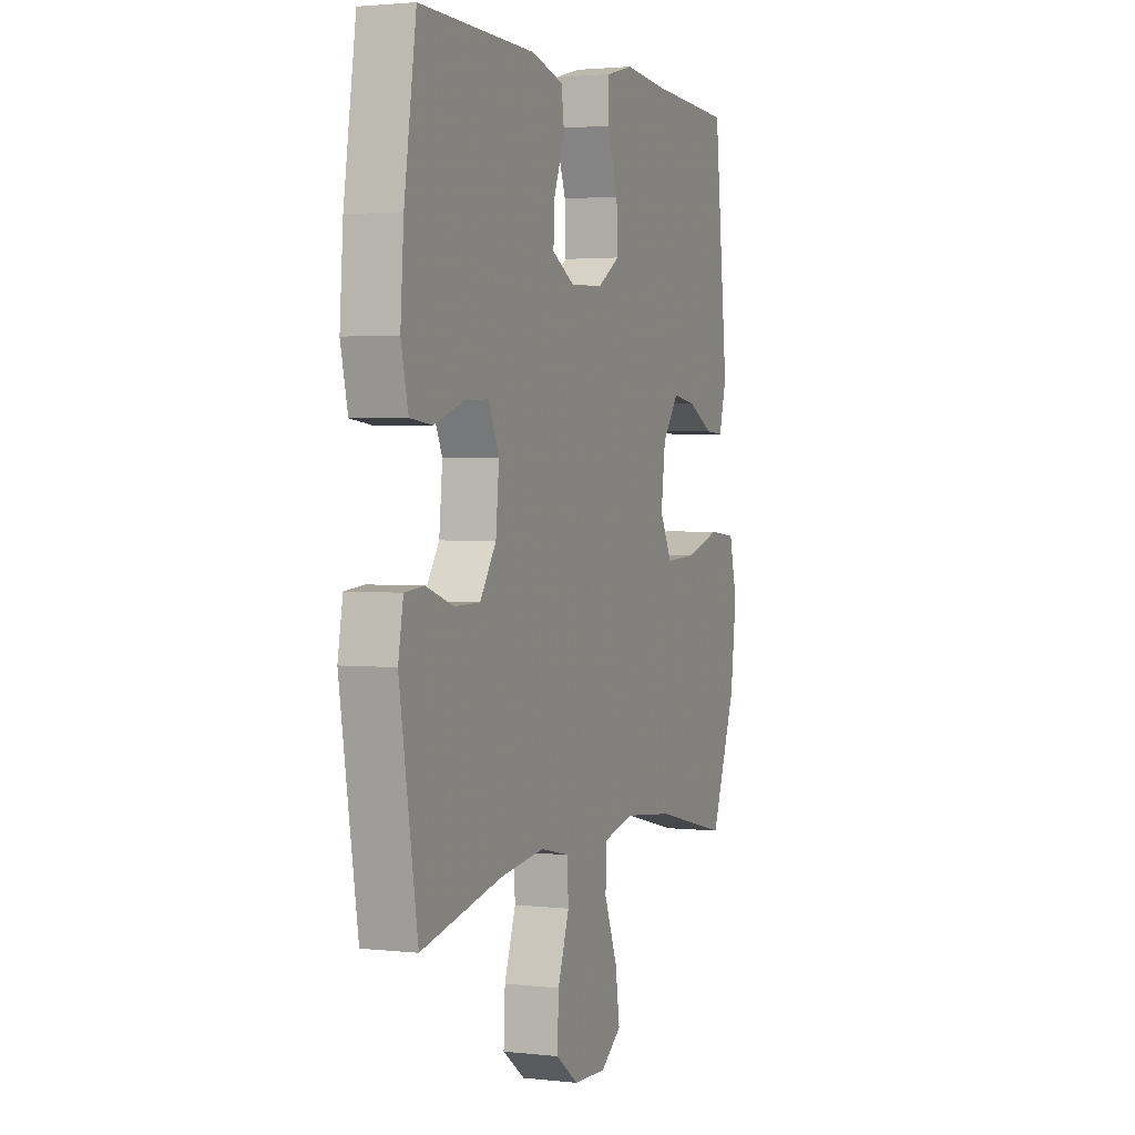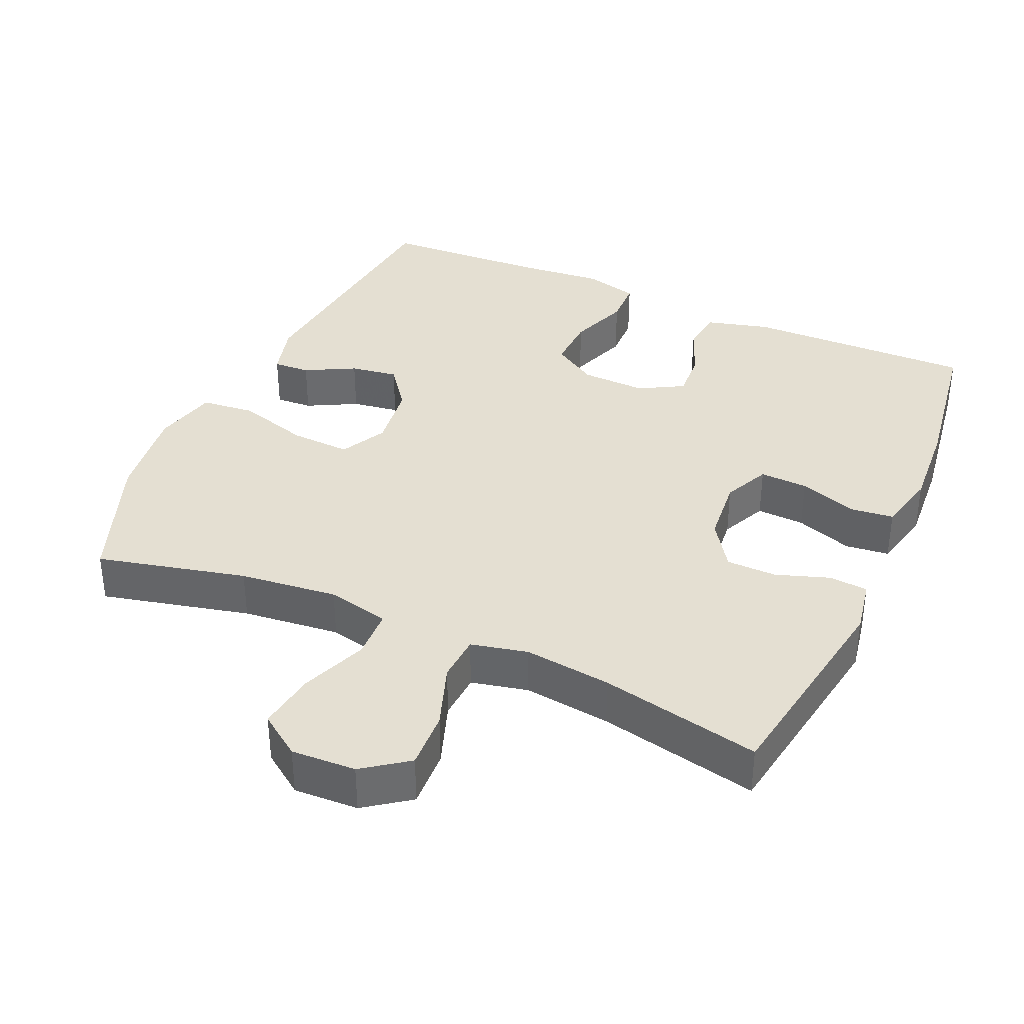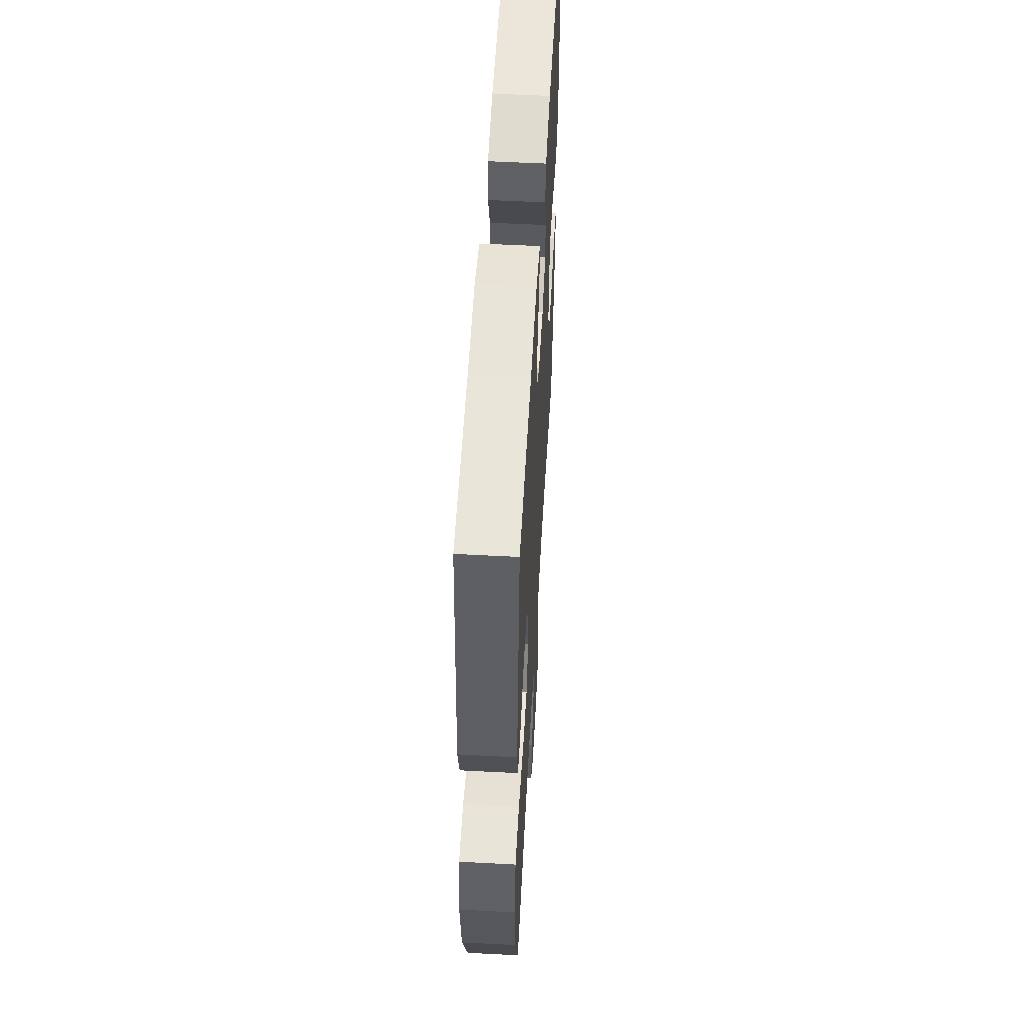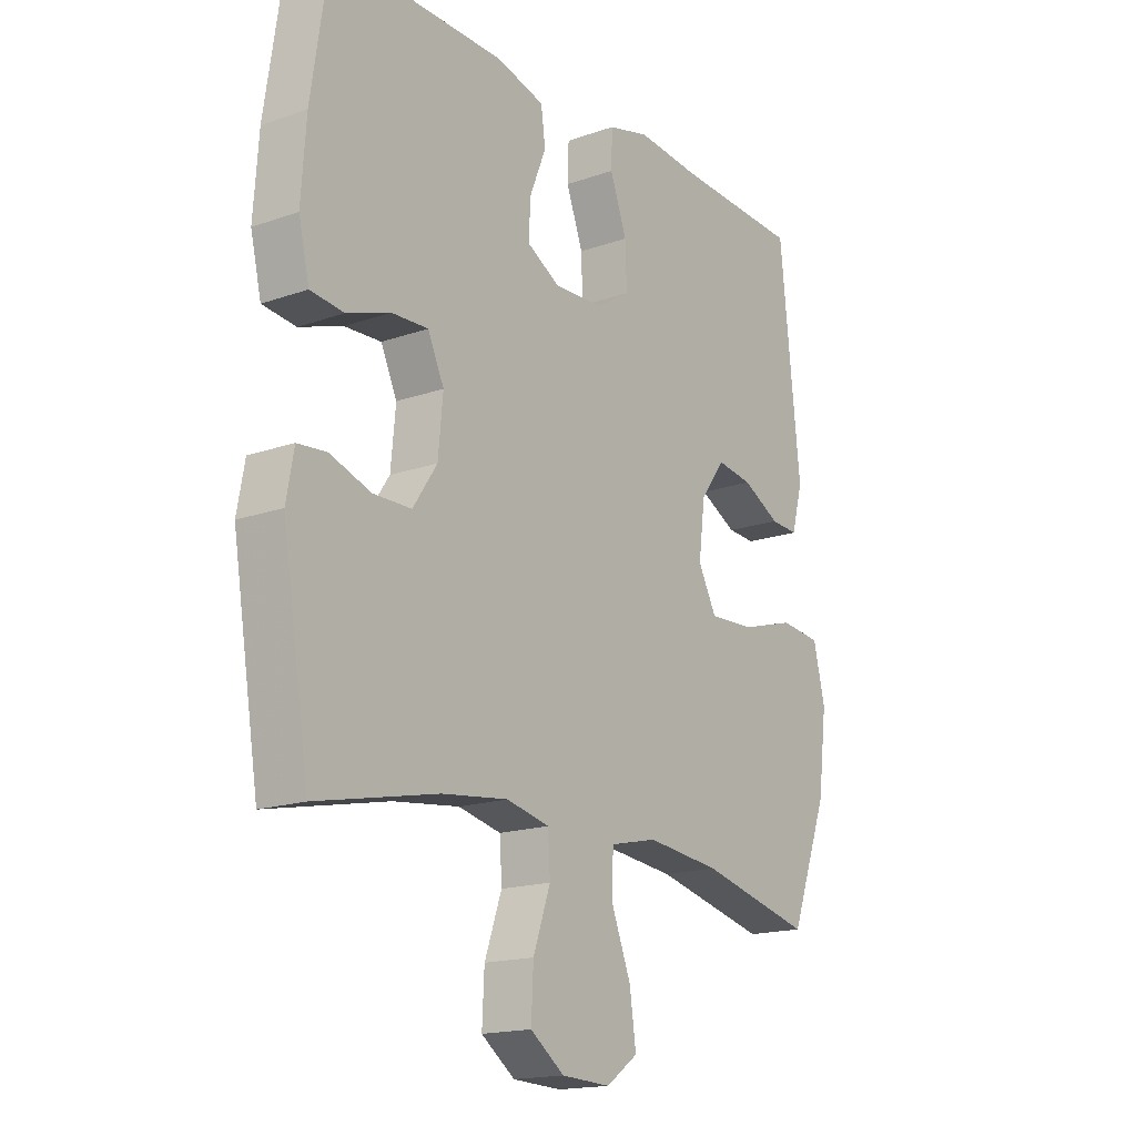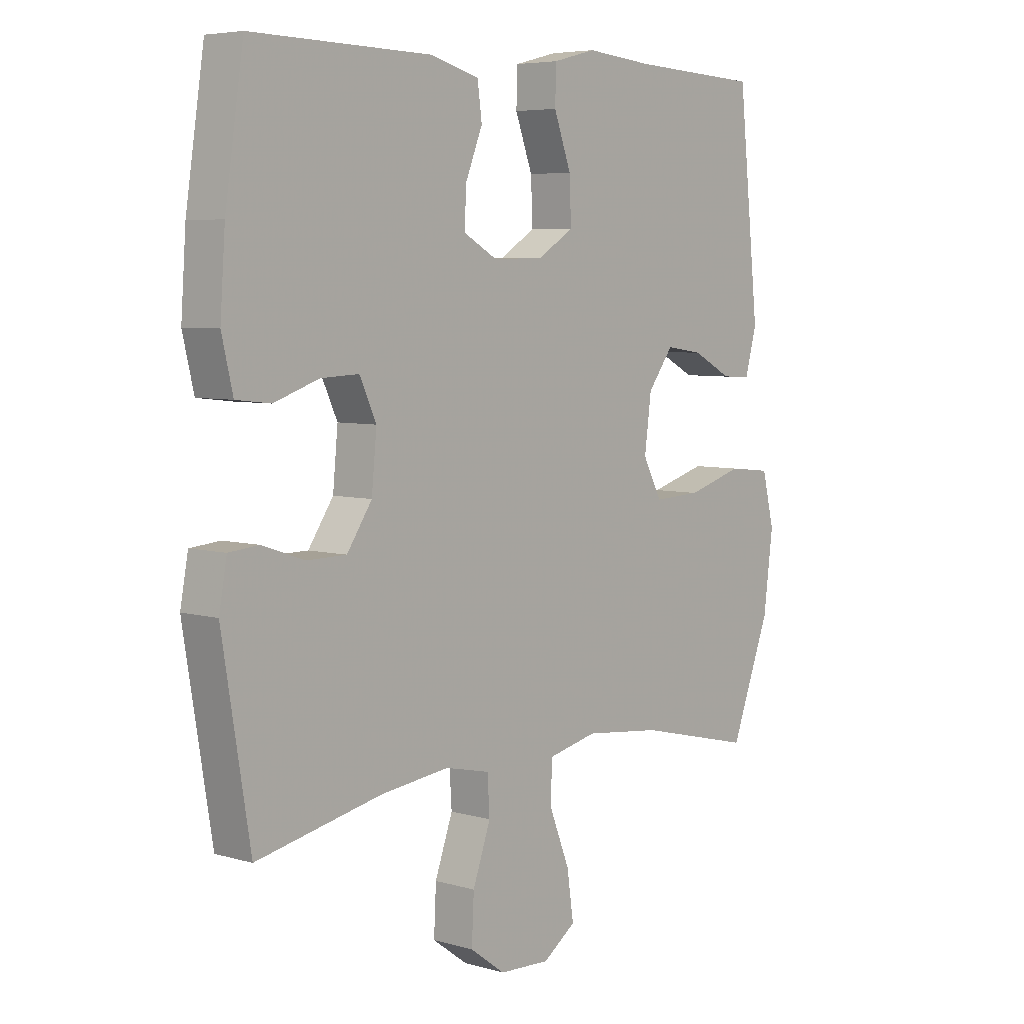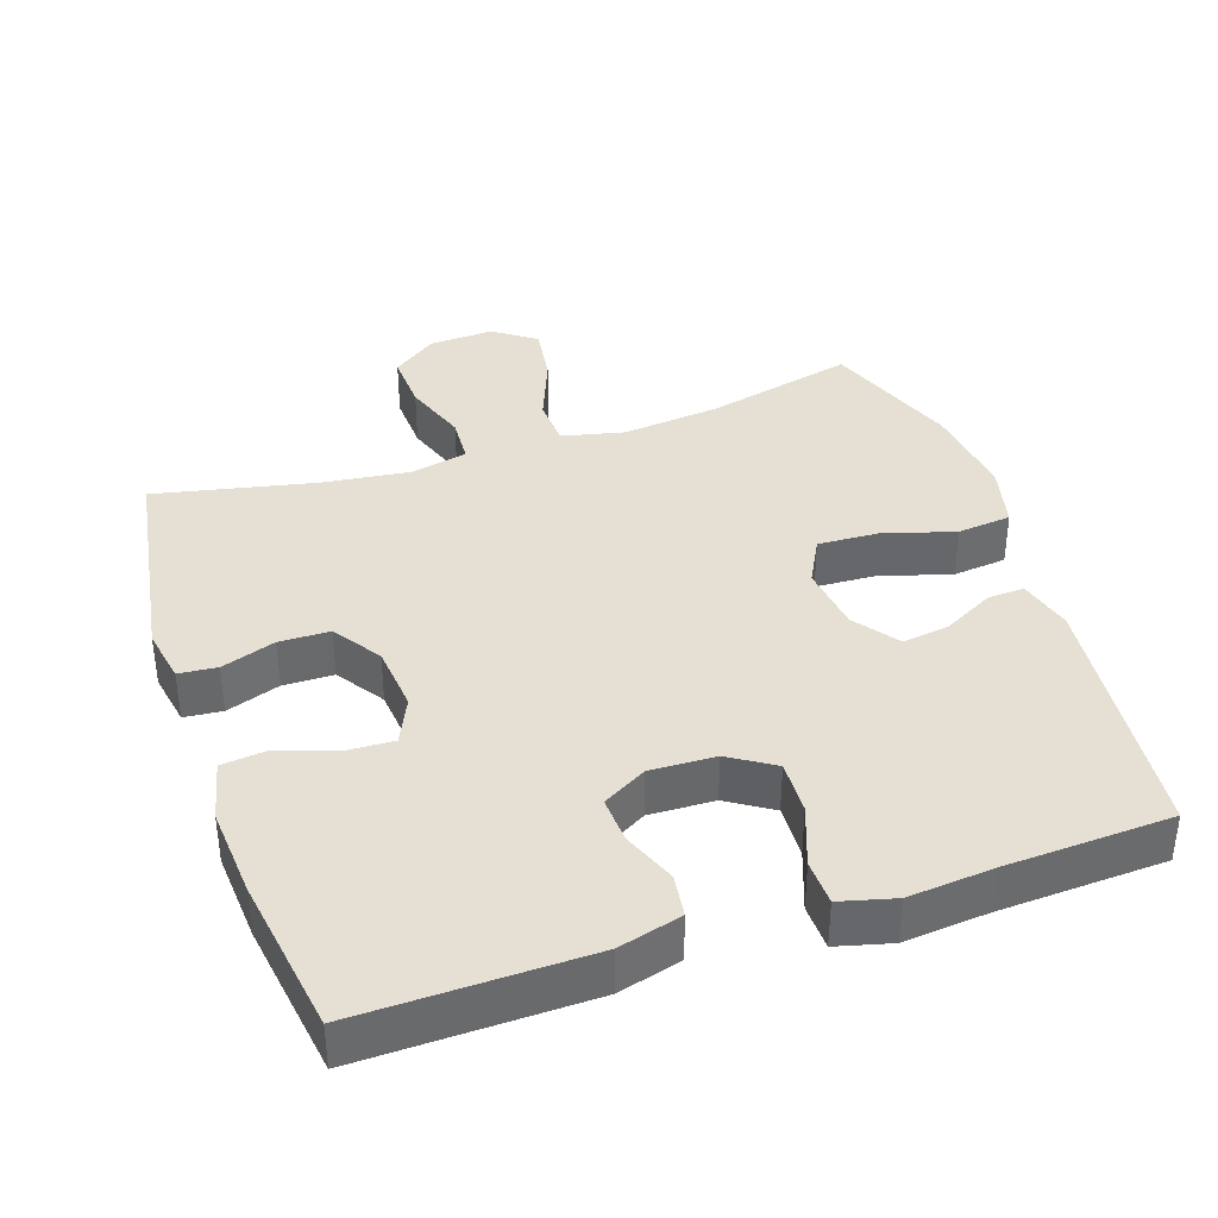
<metadata>
{"format":"obj","ext":"obj","renderer":"f3d","projection":"perspective","resolution":1024,"background":"white","views":[{"elev":2.3,"azim":-68.5,"up":"+Z"},{"elev":36.9,"azim":-156.0,"up":"+Y"},{"elev":55.2,"azim":93.2,"up":"+Z"},{"elev":-17.0,"azim":-54.8,"up":"+Z"},{"elev":5.7,"azim":-48.7,"up":"+Z"},{"elev":38.1,"azim":-18.6,"up":"+Y"}]}
</metadata>
<code>
v 0.5 0.07 0.5
v 0.538 0.07 0.136
v 0.517 0.07 0.059
v 0.465 0.07 0.062
v 0.395 0.07 0.099
v 0.328 0.07 0.109
v 0.282 0.07 0.047
v 0.27 0.07 -0.047
v 0.304 0.07 -0.112
v 0.389 0.07 -0.108
v 0.49 0.07 -0.078
v 0.566 0.07 -0.086
v 0.588 0.07 -0.176
v 0.571 0.07 -0.311
v 0.5 0.07 -0.5
v 0.29 0.07 -0.45
v 0.152 0.07 -0.435
v 0.064 0.07 -0.455
v 0.061 0.07 -0.525
v 0.098 0.07 -0.619
v 0.11 0.07 -0.702
v 0.051 0.07 -0.744
v -0.04 0.07 -0.74
v -0.103 0.07 -0.694
v -0.099 0.07 -0.612
v -0.067 0.07 -0.521
v -0.071 0.07 -0.455
v -0.151 0.07 -0.437
v -0.274 0.07 -0.452
v -0.5 0.07 -0.5
v -0.55 0.07 -0.193
v -0.536 0.07 -0.116
v -0.482 0.07 -0.111
v -0.406 0.07 -0.137
v -0.335 0.07 -0.136
v -0.29 0.07 -0.069
v -0.281 0.07 0.025
v -0.311 0.07 0.09
v -0.379 0.07 0.087
v -0.46 0.07 0.059
v -0.522 0.07 0.066
v -0.542 0.07 0.151
v -0.533 0.07 0.279
v -0.5 0.07 0.5
v -0.178 0.07 0.494
v -0.089 0.07 0.47
v -0.081 0.07 0.41
v -0.111 0.07 0.335
v -0.115 0.07 0.269
v -0.053 0.07 0.234
v 0.039 0.07 0.237
v 0.102 0.07 0.277
v 0.099 0.07 0.353
v 0.068 0.07 0.438
v 0.07 0.07 0.502
v 0.147 0.07 0.522
v 0.267 0.07 0.511
v 0.5 0 0.5
v 0.538 0 0.136
v 0.517 0 0.059
v 0.465 0 0.062
v 0.395 0 0.099
v 0.328 0 0.109
v 0.282 0 0.047
v 0.27 0 -0.047
v 0.304 0 -0.112
v 0.389 0 -0.108
v 0.49 0 -0.078
v 0.566 0 -0.086
v 0.588 0 -0.176
v 0.571 0 -0.311
v 0.5 0 -0.5
v 0.29 0 -0.45
v 0.152 0 -0.435
v 0.064 0 -0.455
v 0.061 0 -0.525
v 0.098 0 -0.619
v 0.11 0 -0.702
v 0.051 0 -0.744
v -0.04 0 -0.74
v -0.103 0 -0.694
v -0.099 0 -0.612
v -0.067 0 -0.521
v -0.071 0 -0.455
v -0.151 0 -0.437
v -0.274 0 -0.452
v -0.5 0 -0.5
v -0.55 0 -0.193
v -0.536 0 -0.116
v -0.482 0 -0.111
v -0.406 0 -0.137
v -0.335 0 -0.136
v -0.29 0 -0.069
v -0.281 0 0.025
v -0.311 0 0.09
v -0.379 0 0.087
v -0.46 0 0.059
v -0.522 0 0.066
v -0.542 0 0.151
v -0.533 0 0.279
v -0.5 0 0.5
v -0.178 0 0.494
v -0.089 0 0.47
v -0.081 0 0.41
v -0.111 0 0.335
v -0.115 0 0.269
v -0.053 0 0.234
v 0.039 0 0.237
v 0.102 0 0.277
v 0.099 0 0.353
v 0.068 0 0.438
v 0.07 0 0.502
v 0.147 0 0.522
v 0.267 0 0.511
f 55 56 57
f 54 55 57
f 53 54 57
f 3 4 5
f 2 3 5
f 1 2 5
f 57 1 5
f 53 57 5
f 52 53 5
f 51 52 5 6
f 50 51 6 7
f 46 47 48
f 45 46 48
f 44 45 48
f 43 44 48
f 42 43 48
f 41 42 48
f 40 41 48
f 39 40 48
f 38 39 48 49
f 37 38 49 50
f 32 33 34
f 31 32 34
f 30 31 34
f 29 30 34
f 28 29 34 35
f 27 28 35 36
f 24 25 26
f 23 24 26
f 22 23 26
f 21 22 26
f 20 21 26
f 19 20 26
f 18 19 26 27
f 50 7 8
f 37 50 8
f 36 37 8
f 27 36 8
f 18 27 8
f 17 18 8
f 14 15 16
f 13 14 16
f 12 13 16
f 11 12 16
f 10 11 16
f 17 8 9
f 9 10 16 17
f 114 113 112
f 114 112 111
f 114 111 110
f 62 61 60
f 62 60 59
f 62 59 58
f 62 58 114
f 62 114 110
f 62 110 109
f 63 62 109 108
f 64 63 108 107
f 105 104 103
f 105 103 102
f 105 102 101
f 105 101 100
f 105 100 99
f 105 99 98
f 105 98 97
f 105 97 96
f 106 105 96 95
f 107 106 95 94
f 91 90 89
f 91 89 88
f 91 88 87
f 91 87 86
f 92 91 86 85
f 93 92 85 84
f 83 82 81
f 83 81 80
f 83 80 79
f 83 79 78
f 83 78 77
f 83 77 76
f 84 83 76 75
f 65 64 107
f 65 107 94
f 65 94 93
f 65 93 84
f 65 84 75
f 65 75 74
f 73 72 71
f 73 71 70
f 73 70 69
f 73 69 68
f 73 68 67
f 66 65 74
f 74 73 67 66
f 1 58 59 2
f 2 59 60 3
f 3 60 61 4
f 4 61 62 5
f 5 62 63 6
f 6 63 64 7
f 7 64 65 8
f 8 65 66 9
f 9 66 67 10
f 10 67 68 11
f 11 68 69 12
f 12 69 70 13
f 13 70 71 14
f 14 71 72 15
f 15 72 73 16
f 16 73 74 17
f 17 74 75 18
f 18 75 76 19
f 19 76 77 20
f 20 77 78 21
f 21 78 79 22
f 22 79 80 23
f 23 80 81 24
f 24 81 82 25
f 25 82 83 26
f 26 83 84 27
f 27 84 85 28
f 28 85 86 29
f 29 86 87 30
f 30 87 88 31
f 31 88 89 32
f 32 89 90 33
f 33 90 91 34
f 34 91 92 35
f 35 92 93 36
f 36 93 94 37
f 37 94 95 38
f 38 95 96 39
f 39 96 97 40
f 40 97 98 41
f 41 98 99 42
f 42 99 100 43
f 43 100 101 44
f 44 101 102 45
f 45 102 103 46
f 46 103 104 47
f 47 104 105 48
f 48 105 106 49
f 49 106 107 50
f 50 107 108 51
f 51 108 109 52
f 52 109 110 53
f 53 110 111 54
f 54 111 112 55
f 55 112 113 56
f 56 113 114 57
f 57 114 58 1

</code>
